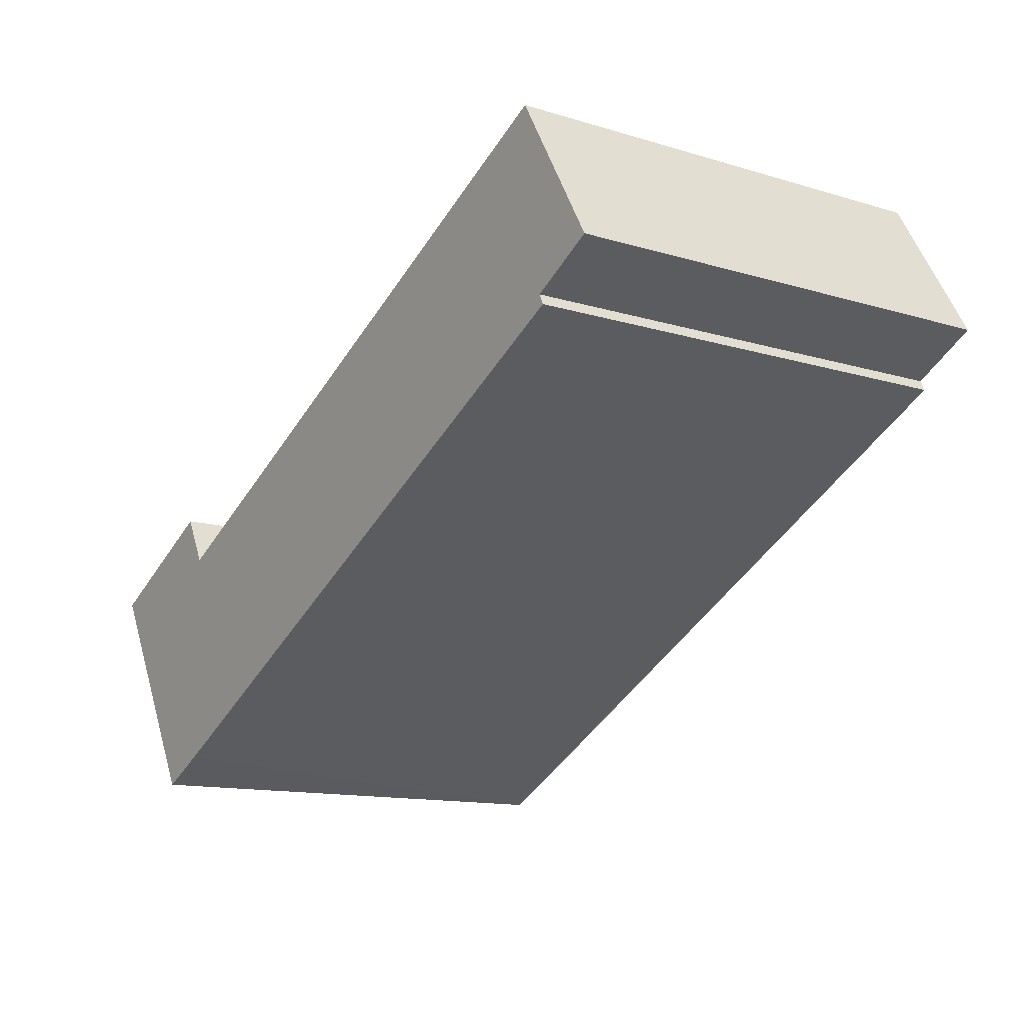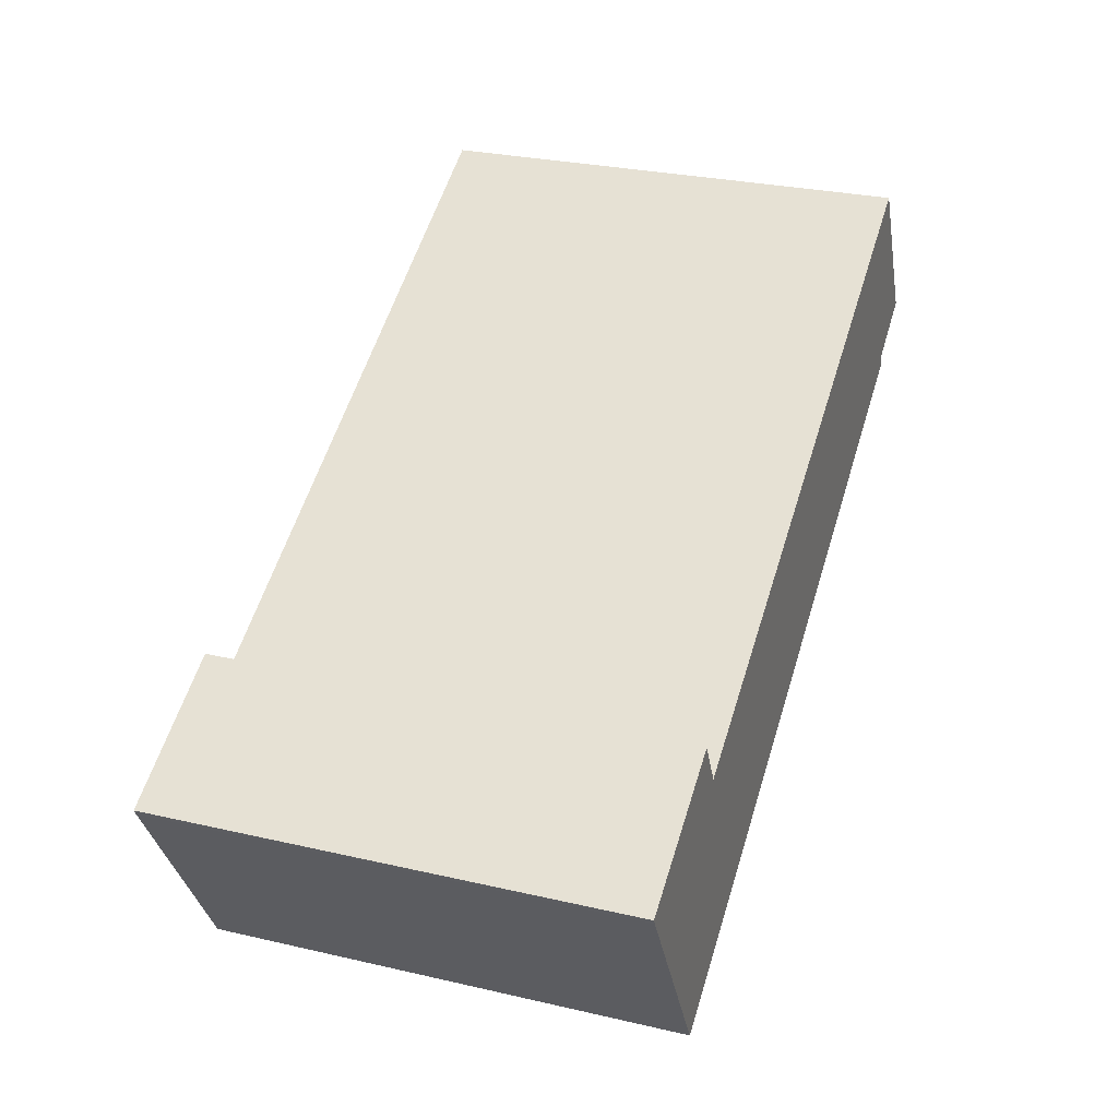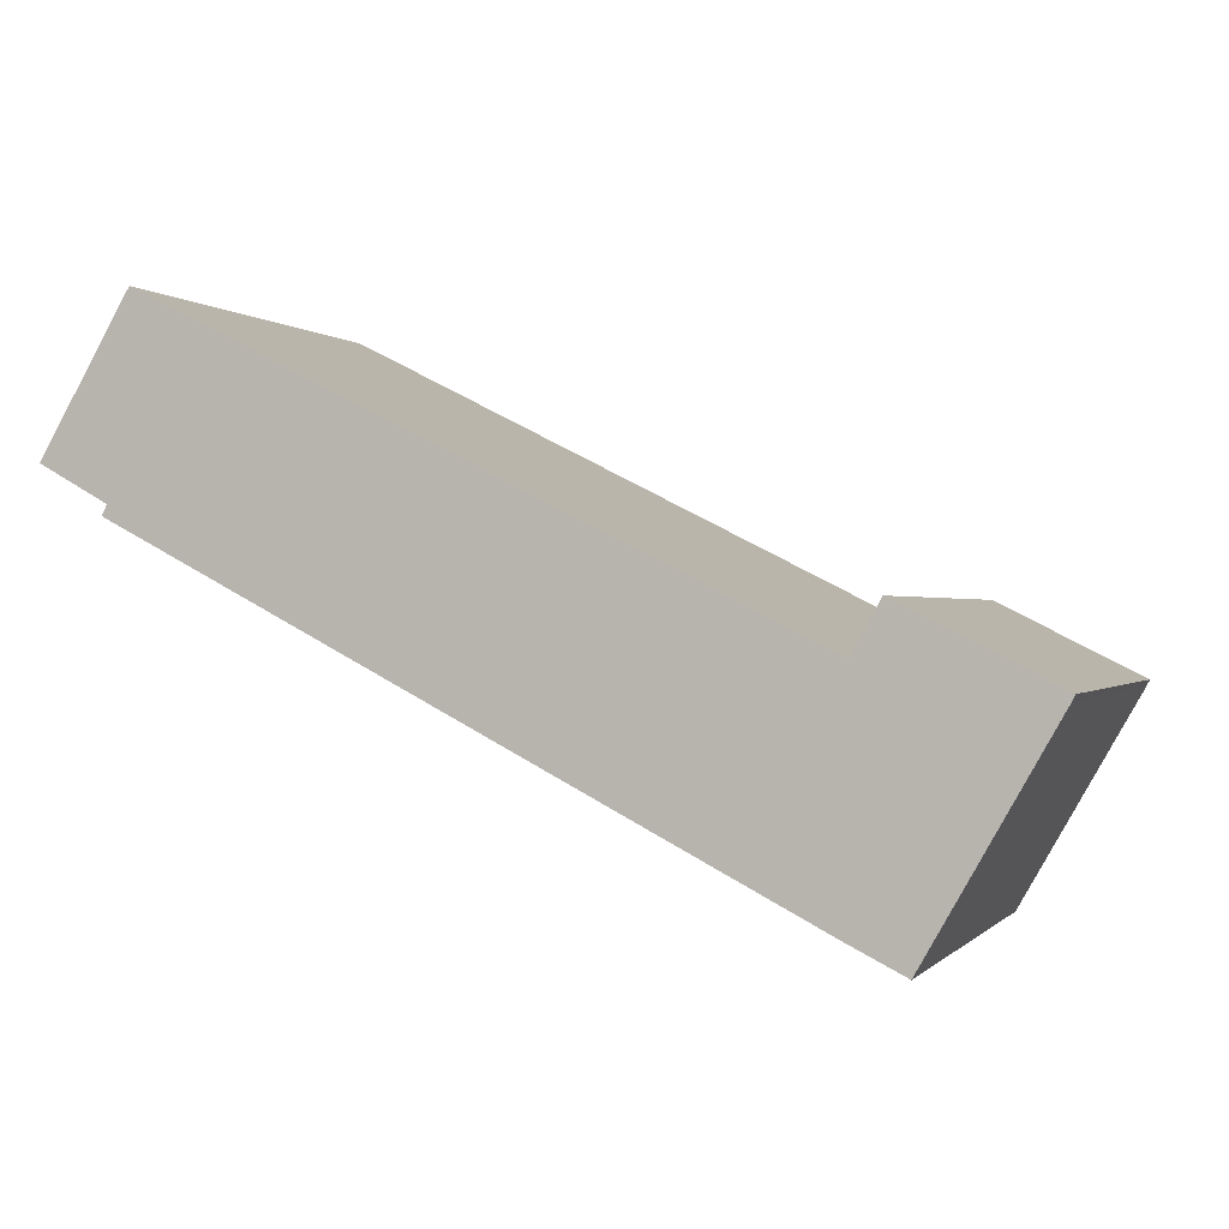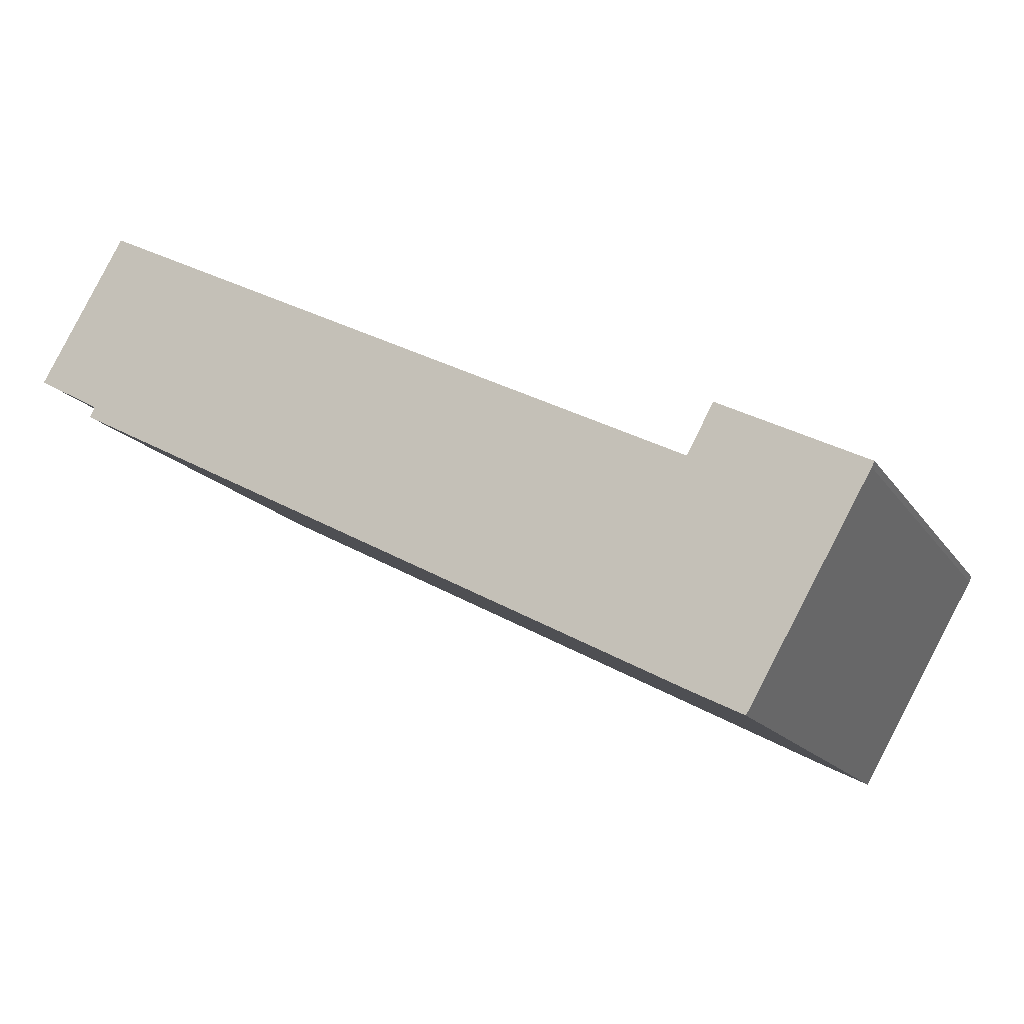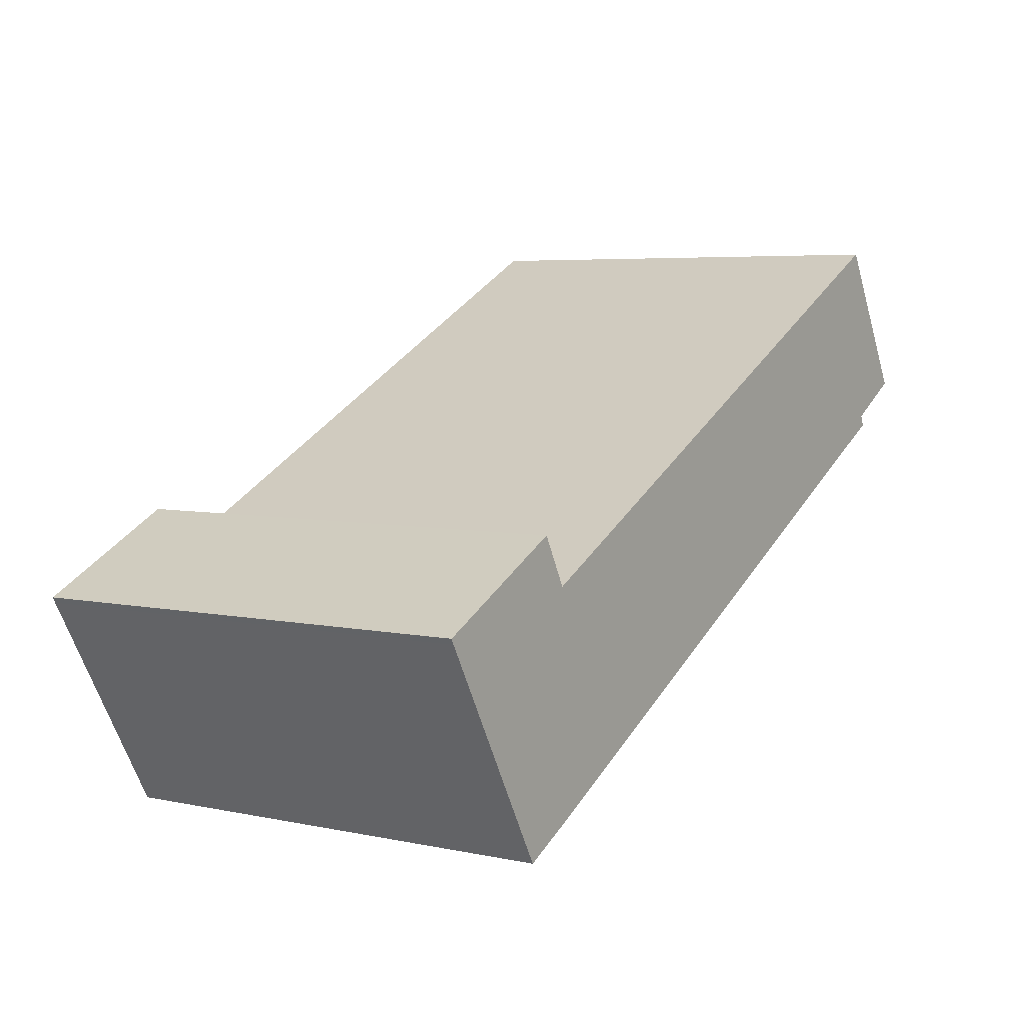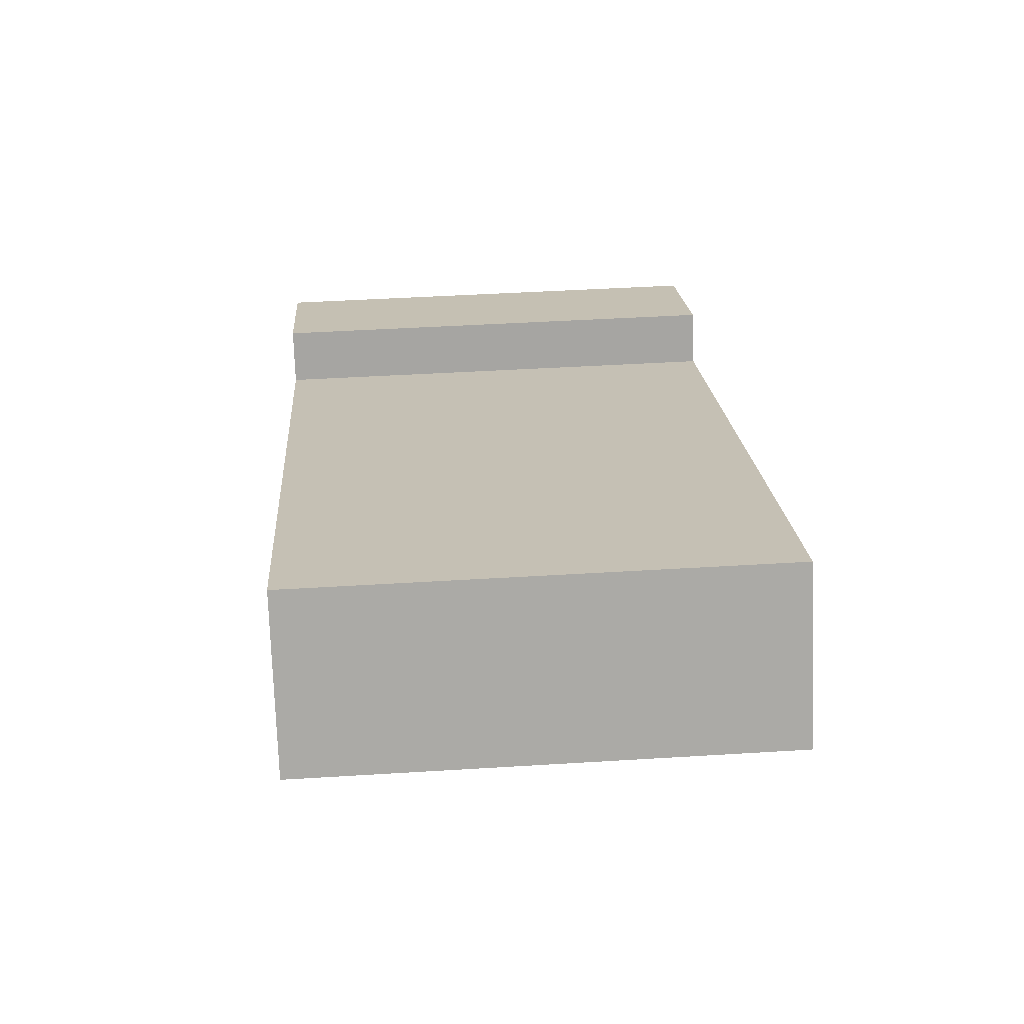
<metadata>
{"format":"obj","ext":"obj","renderer":"f3d","projection":"perspective","resolution":1024,"background":"white","views":[{"elev":-12.8,"azim":-124.9,"up":"+Z"},{"elev":28.6,"azim":109.1,"up":"+Z"},{"elev":-0.1,"azim":18.8,"up":"+Z"},{"elev":-15.5,"azim":22.4,"up":"+Z"},{"elev":5.3,"azim":123.6,"up":"+Z"},{"elev":45.1,"azim":-94.1,"up":"+Z"}]}
</metadata>
<code>
v  1.881 10.09 3.209
v  1.169 10.09 -0.646
v  0 10.09 6.178e-16
v  1.416 10.09 -0.783
v  15.38 10.09 -3.558
v  15.29 10.09 -8.258
v  1.311 10.09 -1.003
v  15.95 10.09 -2.506
v  19.11 10.09 -4.1
v  15.62 10.09 -8.421
v  16.42 10.09 -8.824
v  19.05 10.09 -4.219
v  15.95 1.534e-16 -2.506
v  19.11 2.511e-16 -4.1
v  1.881 -1.965e-16 3.209
v  15.38 2.179e-16 -3.558
v  19.05 2.583e-16 -4.219
v  16.42 5.403e-16 -8.824
v  1.311 6.142e-17 -1.003
v  15.62 5.156e-16 -8.421
v  15.29 5.057e-16 -8.258
v  1.416 4.794e-17 -0.783
v  0 0 0
v  1.169 3.956e-17 -0.646
g defaultobject
f 1 2 3
f 2 1 4
f 4 1 5
f 4 6 7
f 6 4 5
f 6 5 8
f 6 8 9
f 6 9 10
f 10 9 11
f 11 9 12
f 13 9 8
f 9 13 14
f 15 5 1
f 5 15 16
f 14 12 9
f 12 14 17
f 17 11 12
f 11 17 18
f 18 10 11
f 10 18 6
f 6 18 7
f 7 18 19
f 19 18 20
f 19 20 21
f 22 2 4
f 2 22 3
f 3 22 23
f 23 22 24
f 19 4 7
f 4 19 22
f 23 1 3
f 1 23 15
f 16 8 5
f 8 16 13
f 24 15 23
f 15 24 16
f 16 24 22
f 16 22 19
f 16 19 21
f 16 21 13
f 13 21 14
f 14 21 20
f 14 20 18
f 14 18 17

</code>
